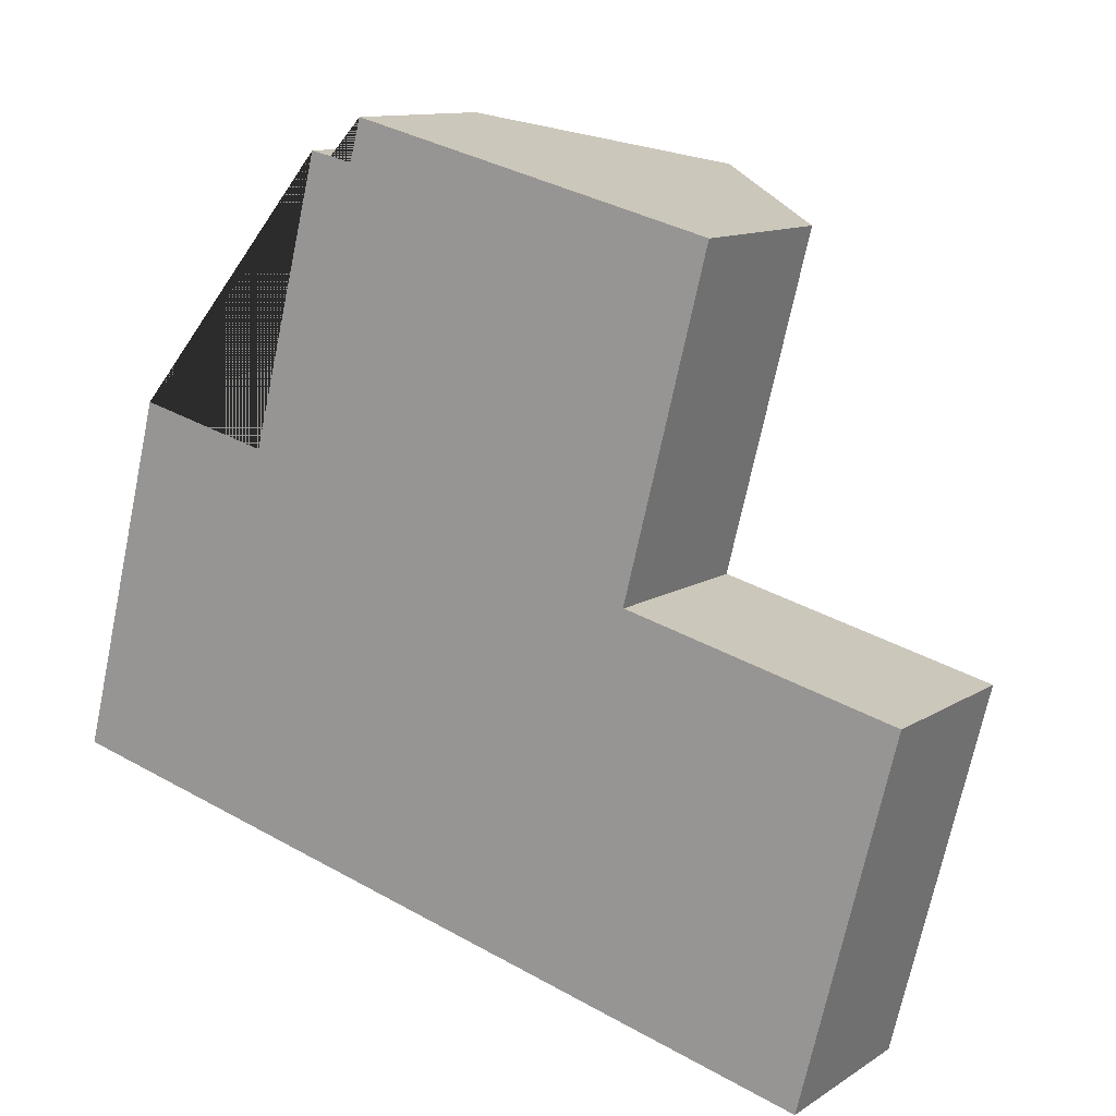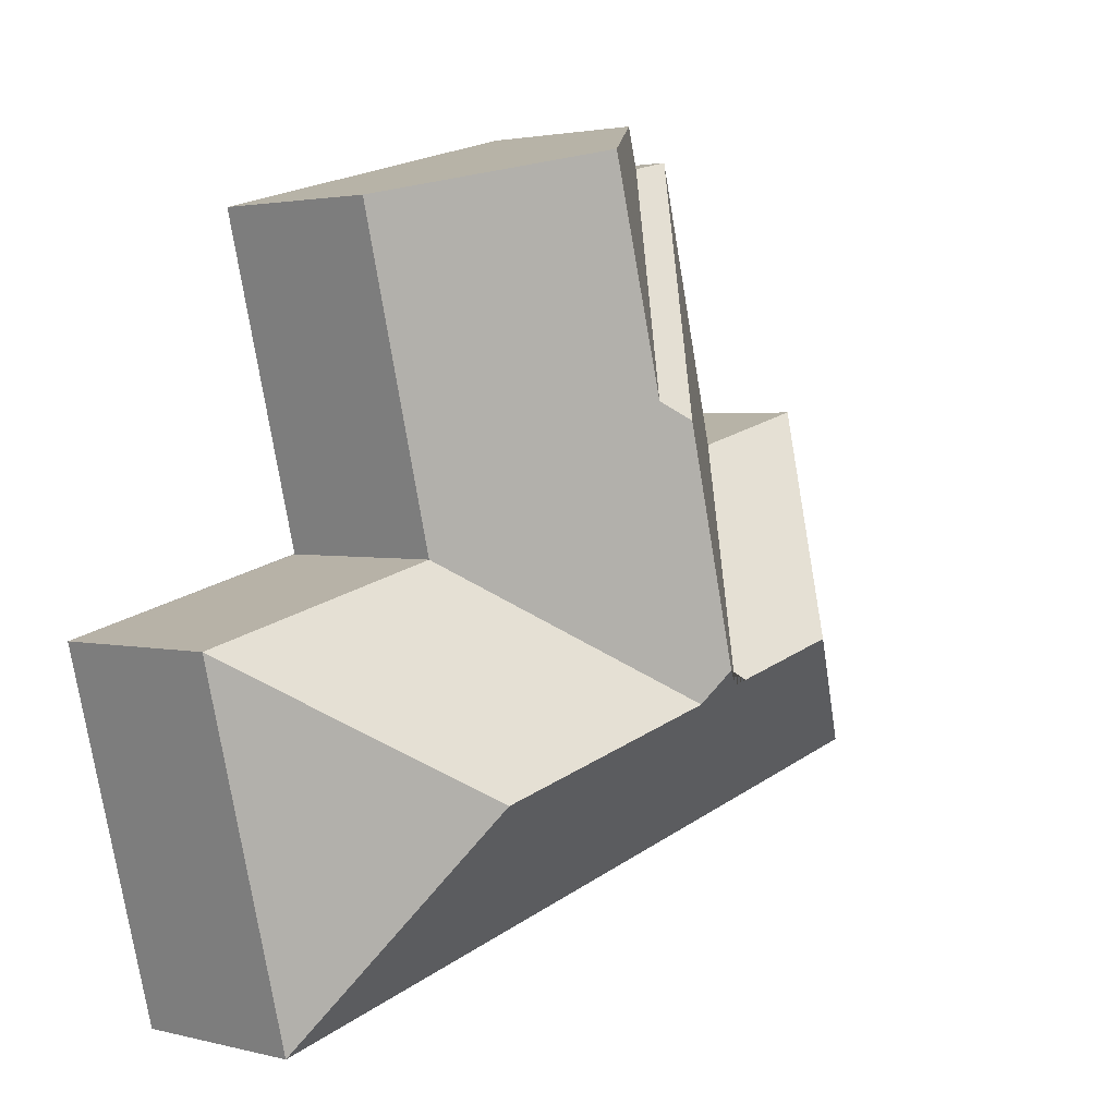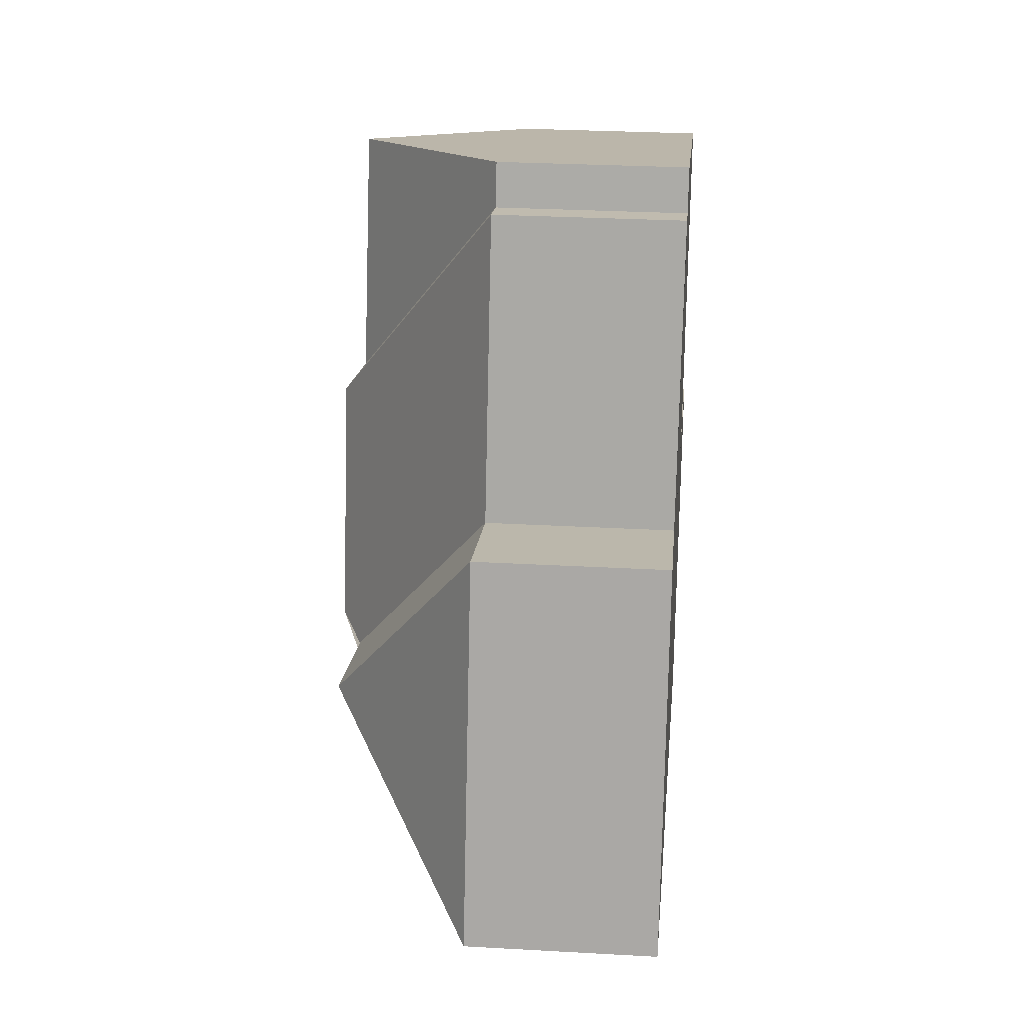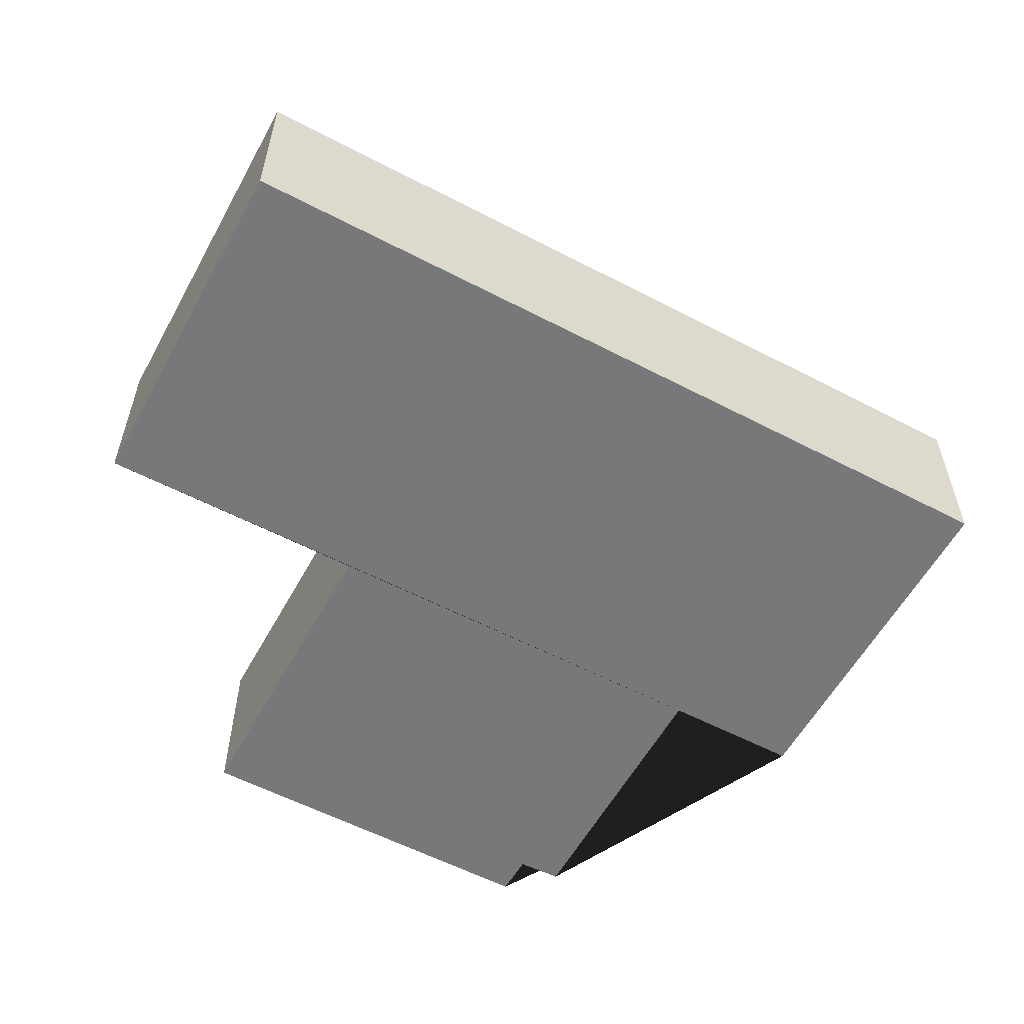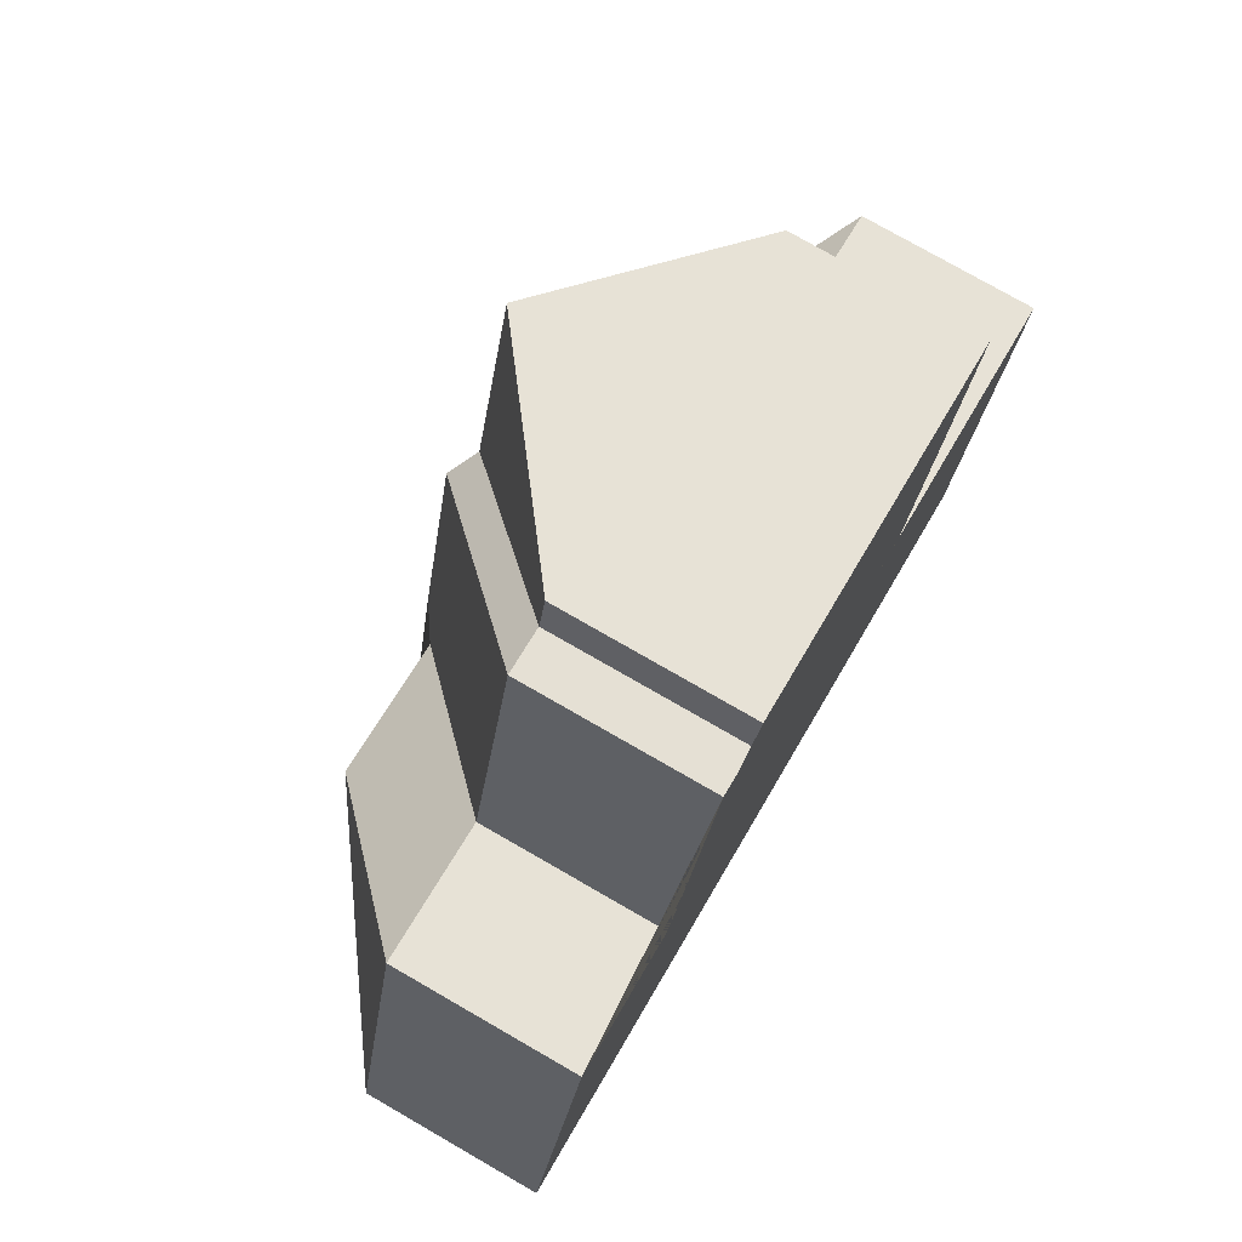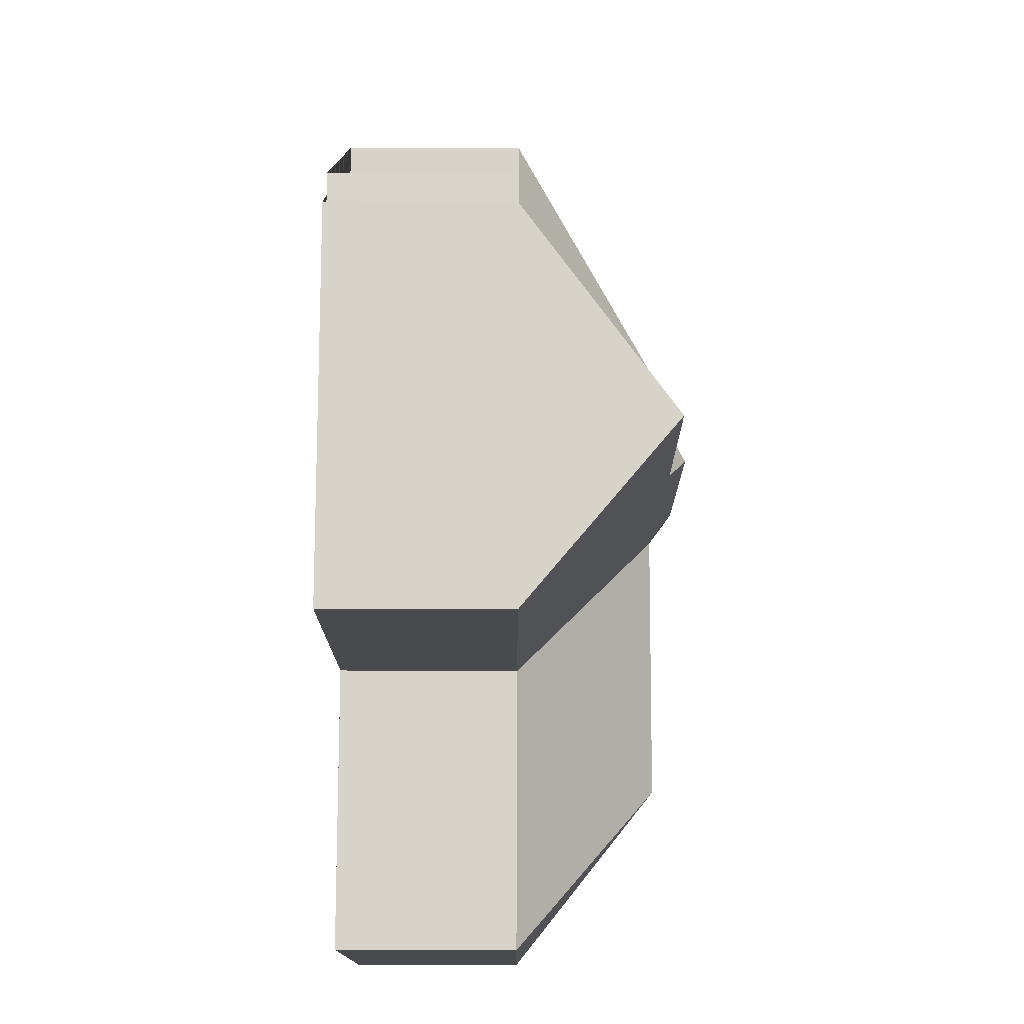
<metadata>
{"format":"obj","ext":"obj","renderer":"f3d","projection":"perspective","resolution":1024,"background":"white","views":[{"elev":11.4,"azim":33.8,"up":"+Z"},{"elev":2.5,"azim":131.4,"up":"+Z"},{"elev":28.2,"azim":-85.1,"up":"+Z"},{"elev":-57.4,"azim":165.8,"up":"+Y"},{"elev":77.0,"azim":-60.1,"up":"+Z"},{"elev":62.6,"azim":90.2,"up":"+Z"}]}
</metadata>
<code>
o BK39_500_015027_0022
v 55.88 75 -134.7
v 17.73 75 -284.2
v 113.2 75 -149.2
v 143.4 75 -31.13
v 166.5 75 -18.13
v 161.9 75 -35.2
v 114.2 136.6 -229.6
v 173.9 136.6 -244.8
v 187.4 145 -237.4
v 212.3 145 -139.9
v 223.1 137.7 -132.5
v 247.8 137 -38.86
v 195 136 -250.9
v 284.8 75 -192.8
v 319.4 75 -57.13
v 306.7 136.2 -279.2
v 398 75 -221.3
v 359.6 75 -371.4
v 55.88 0 -134.7
v 17.73 0 -284.2
v 359.6 0 -371.4
v 398 0 -221.3
v 284.8 0 -192.8
v 319.4 0 -57.13
v 166.5 0 -18.13
v 161.9 0 -35.2
v 143.4 0 -31.13
v 113.2 0 -149.2
f 5 6 11 12
f 6 4 10 11
f 4 3 8 9 10
f 3 1 7 8
f 1 2 7
f 2 18 16 13 9 8 7
f 18 17 16
f 17 14 13 16
f 14 15 12 11 10 9 13
f 15 12 5
f 19 20 21 22 23 24 25 26 27 28
f 1 19 20 2
f 2 20 21 18
f 18 21 22 17
f 17 22 23 14
f 14 23 24 15
f 15 24 25 5
f 5 25 26 6
f 6 26 27 4
f 4 27 28 3
f 3 28 19 1

</code>
